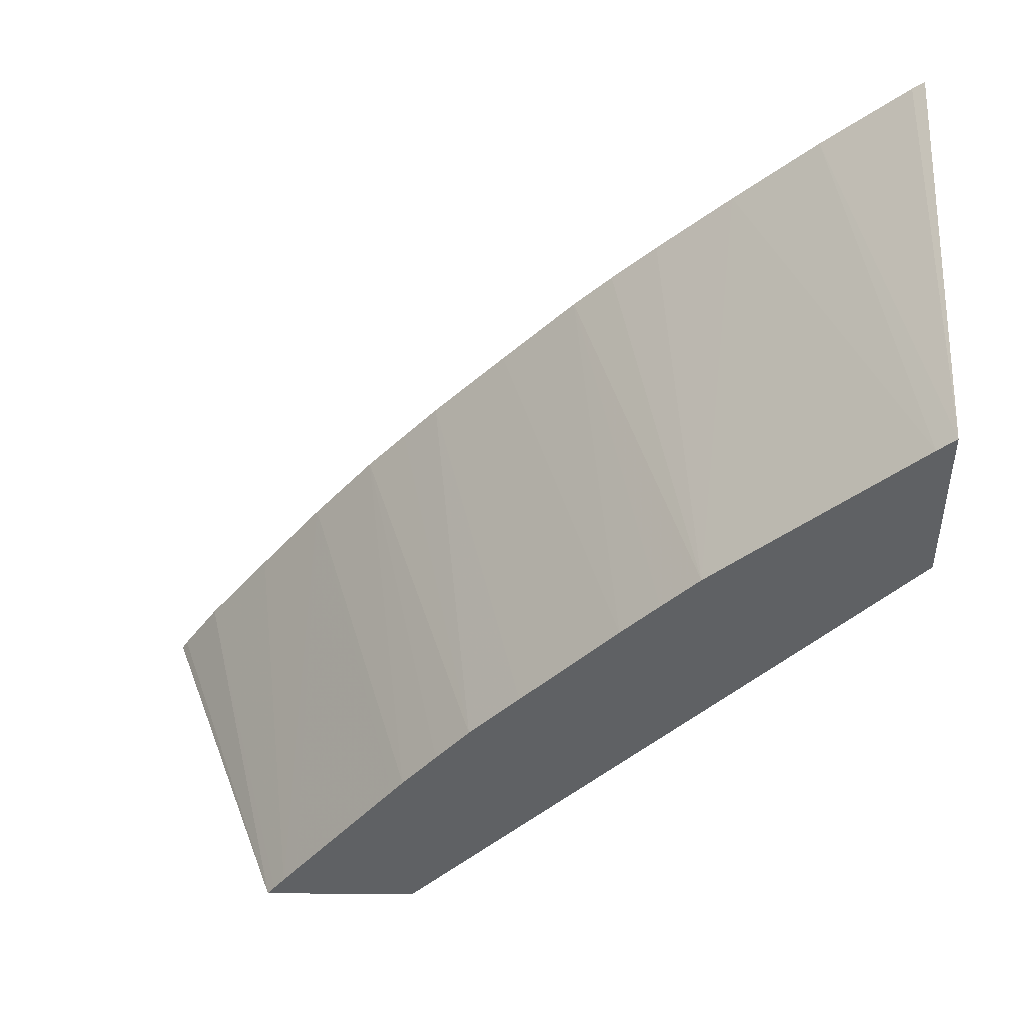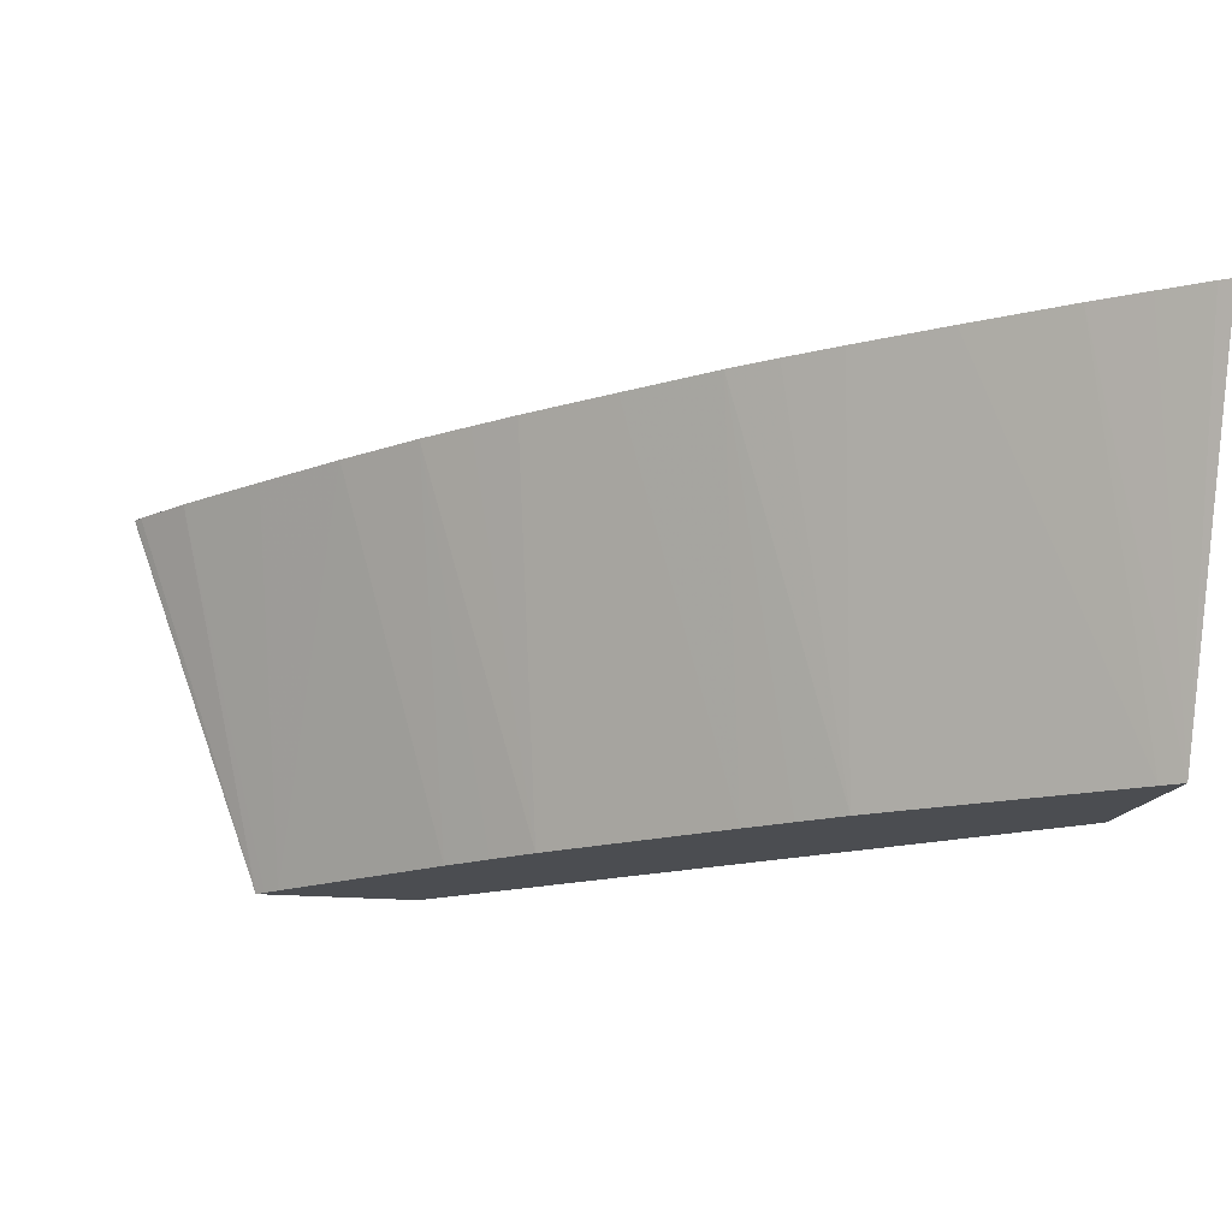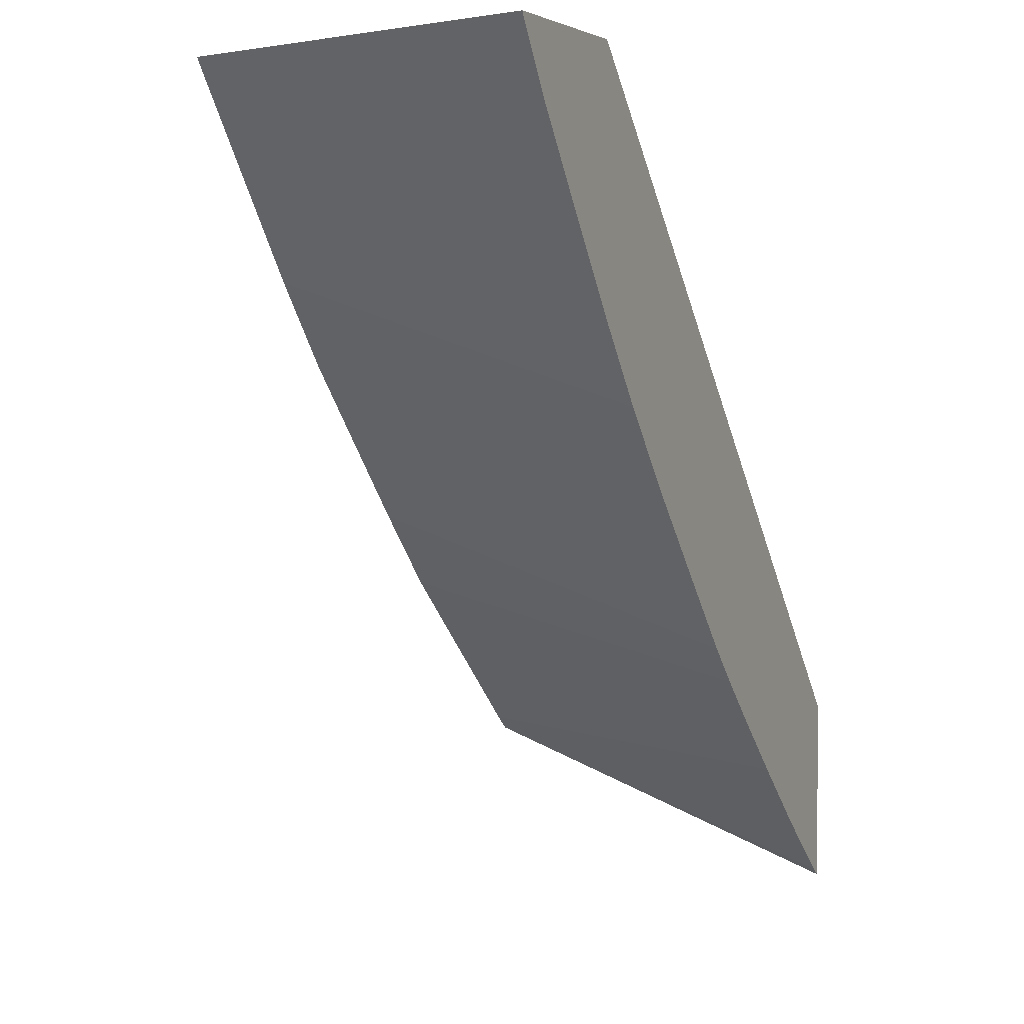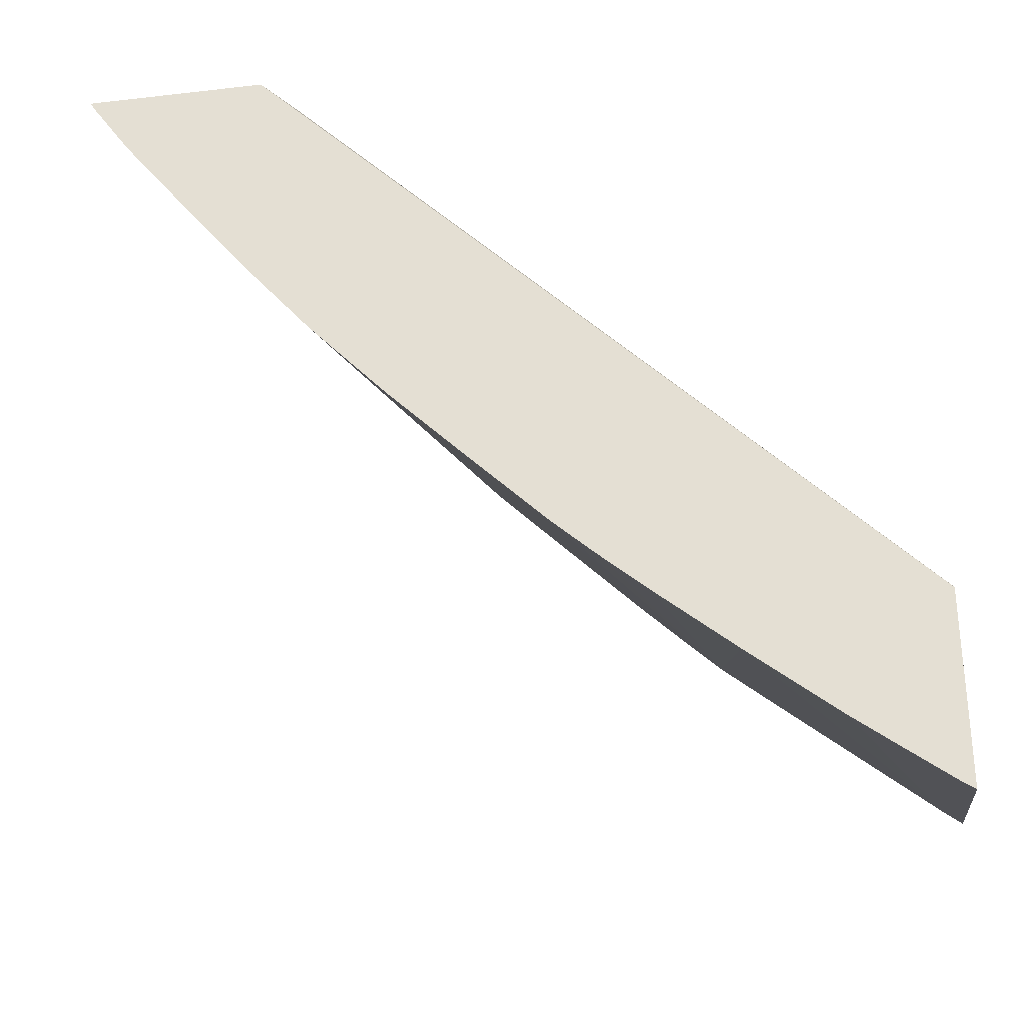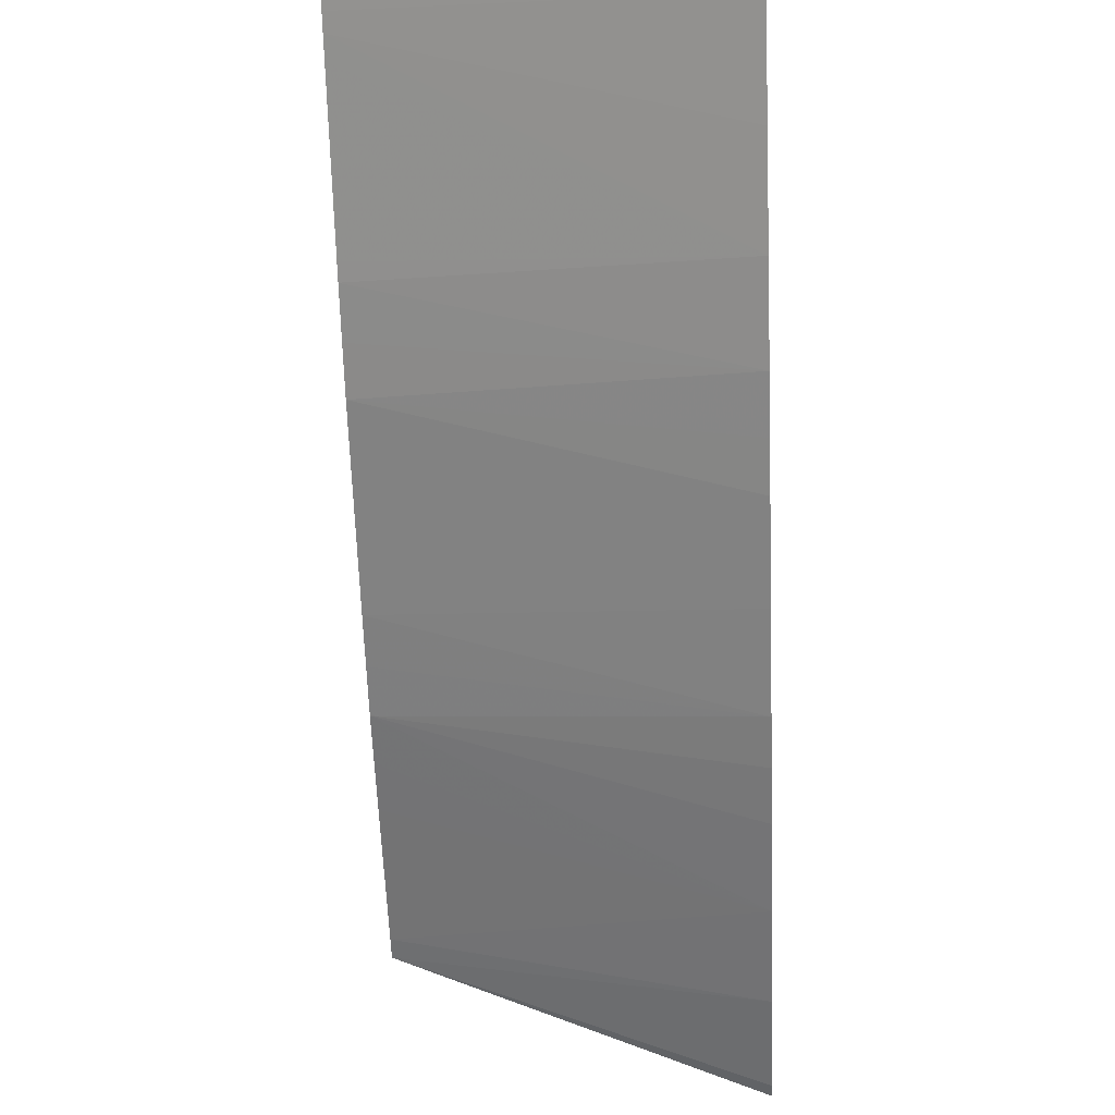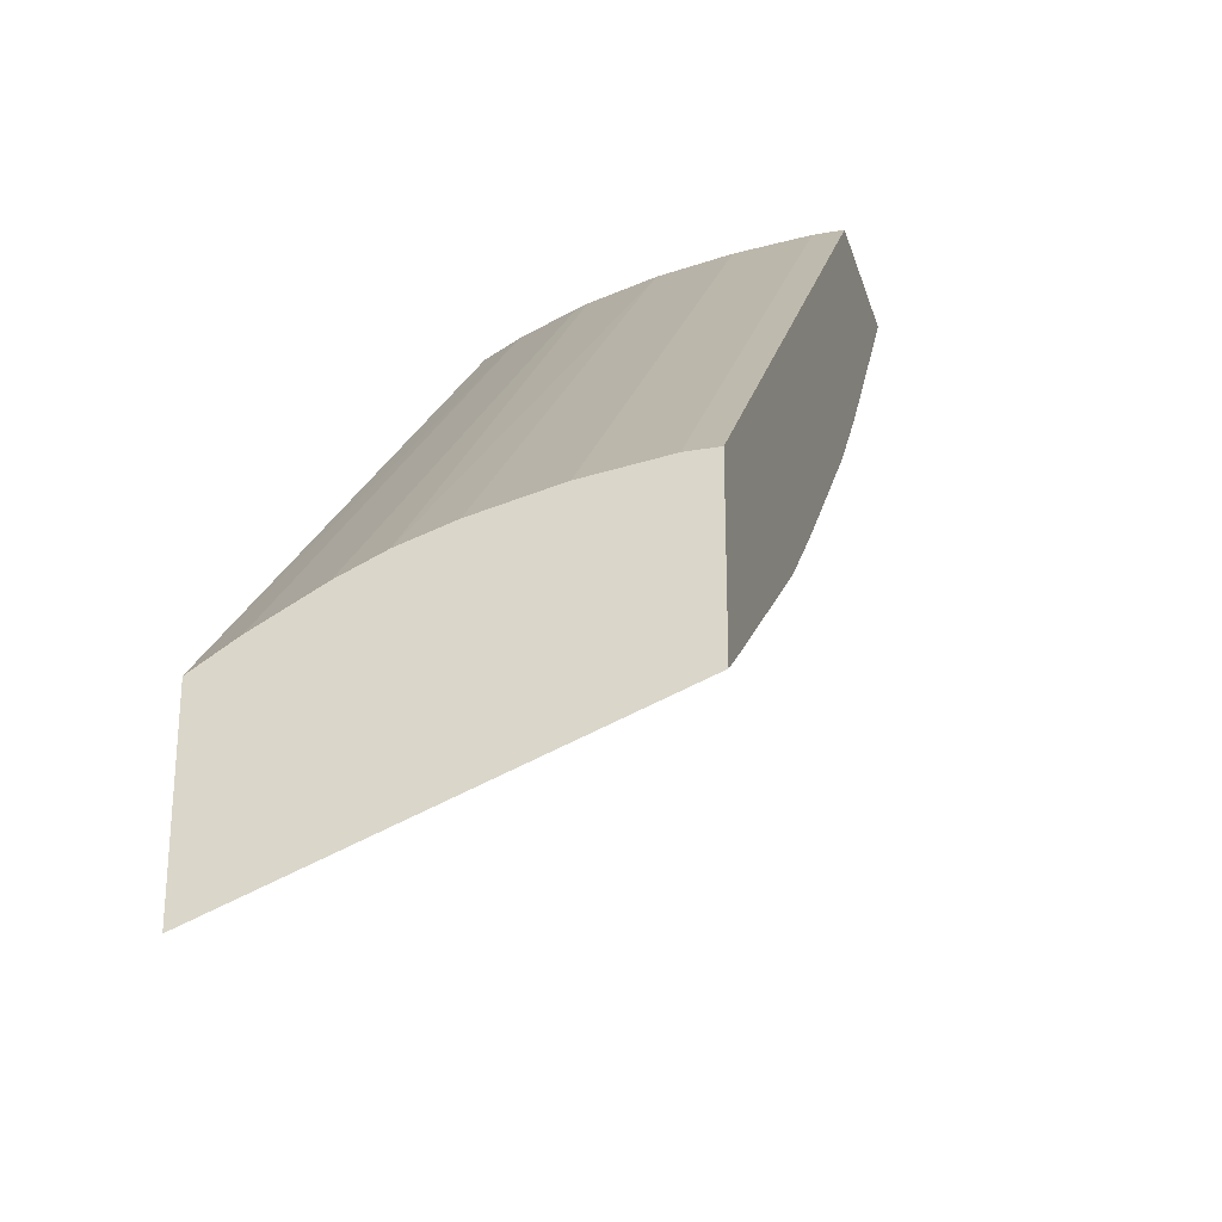
<metadata>
{"format":"obj","ext":"obj","renderer":"f3d","projection":"perspective","resolution":1024,"background":"white","views":[{"elev":-46.6,"azim":-0.8,"up":"+Z"},{"elev":-15.6,"azim":-12.9,"up":"+Z"},{"elev":3.2,"azim":-66.1,"up":"+Y"},{"elev":-32.0,"azim":9.3,"up":"+Y"},{"elev":-20.2,"azim":-86.9,"up":"+Y"},{"elev":-28.0,"azim":105.3,"up":"+Y"}]}
</metadata>
<code>
v -0.6209 0.9742 0.08832
v -0.5898 0.9742 0.001922
v -0.6208 0.9739 0.08832
v -0.5799 0.9742 0.08832
v -0.588 0.972 0.001922
v -0.6108 0.9593 0.08832
v -0.6196 0.9721 0.08832
v -0.5526 0.9742 0.001922
v -0.5736 0.9742 0.07829
v -0.4351 0.8257 0.08832
v -0.5854 0.9686 0.001922
v -0.5954 0.9396 0.08832
v -0.4351 0.8534 0.001922
v -0.5526 0.9742 0.008705
v -0.5658 0.9742 0.06299
v -0.4351 0.8316 0.07882
v -0.4351 0.8392 0.06461
v -0.4351 0.7832 0.08832
v -0.582 0.9644 0.001922
v -0.58 0.9202 0.08832
v -0.4351 0.8534 0.008705
v -0.4351 0.8155 0.001922
v -0.5548 0.9742 0.0261
v -0.4351 0.8511 0.0261
v -0.5646 0.9742 0.06032
v -0.4351 0.8434 0.0551
v -0.4378 0.785 0.08832
v -0.5568 0.9328 0.001922
v -0.5541 0.9294 0.001922
v -0.5653 0.9027 0.08832
v -0.447 0.7922 0.08832
v -0.4574 0.8002 0.08832
v -0.4393 0.8188 0.001922
v -0.5582 0.9742 0.04133
v -0.4351 0.847 0.04377
v -0.4351 0.8491 0.03466
v -0.5587 0.9742 0.04351
v -0.5459 0.9199 0.001922
v -0.5428 0.9163 0.001922
v -0.5379 0.9106 0.001922
v -0.556 0.8926 0.08832
v -0.4764 0.816 0.08832
v -0.4671 0.8422 0.001922
v -0.526 0.8985 0.001922
v -0.5477 0.8836 0.08832
v -0.4937 0.8308 0.08832
v -0.486 0.8582 0.001922
v -0.4765 0.8501 0.001922
v -0.5122 0.8843 0.001922
v -0.5088 0.8808 0.001922
v -0.5305 0.866 0.08832
v -0.5041 0.8401 0.08832
v -0.4947 0.8667 0.001922
v -0.5131 0.8484 0.08832
v -0.5035 0.8754 0.001922
f 1 2 3
f 1 3 7
f 1 7 6
f 1 6 12
f 1 12 20
f 1 20 30
f 1 30 41
f 1 41 45
f 1 45 51
f 1 51 54
f 1 54 52
f 1 52 46
f 1 46 42
f 1 42 32
f 1 32 31
f 1 31 27
f 1 27 18
f 1 18 10
f 1 10 4
f 1 4 9
f 1 9 15
f 1 15 25
f 1 25 37
f 1 37 34
f 1 34 23
f 1 23 14
f 1 14 8
f 1 8 2
f 2 5 6
f 2 6 7
f 2 7 3
f 2 8 13
f 2 13 22
f 2 22 33
f 2 33 43
f 2 43 48
f 2 48 47
f 2 47 53
f 2 53 55
f 2 55 50
f 2 50 49
f 2 49 44
f 2 44 40
f 2 40 39
f 2 39 38
f 2 38 29
f 2 29 28
f 2 28 19
f 2 19 11
f 2 11 5
f 4 10 9
f 5 11 6
f 6 11 12
f 8 14 21
f 8 21 13
f 9 10 16
f 9 16 17
f 9 17 15
f 10 18 22
f 10 22 13
f 10 13 21
f 10 21 24
f 10 24 36
f 10 36 35
f 10 35 26
f 10 26 17
f 10 17 16
f 11 19 20
f 11 20 12
f 14 23 24
f 14 24 21
f 15 17 25
f 17 26 25
f 18 27 22
f 19 28 20
f 20 28 29
f 20 29 30
f 22 27 31
f 22 31 32
f 22 32 33
f 23 34 35
f 23 35 36
f 23 36 24
f 25 26 37
f 26 35 37
f 29 38 30
f 30 38 39
f 30 39 40
f 30 40 41
f 32 42 33
f 33 42 43
f 34 37 35
f 40 44 45
f 40 45 41
f 42 46 47
f 42 47 48
f 42 48 43
f 44 49 45
f 45 49 50
f 45 50 51
f 46 52 47
f 47 52 54
f 47 54 53
f 50 55 51
f 51 55 54
f 53 54 55

</code>
